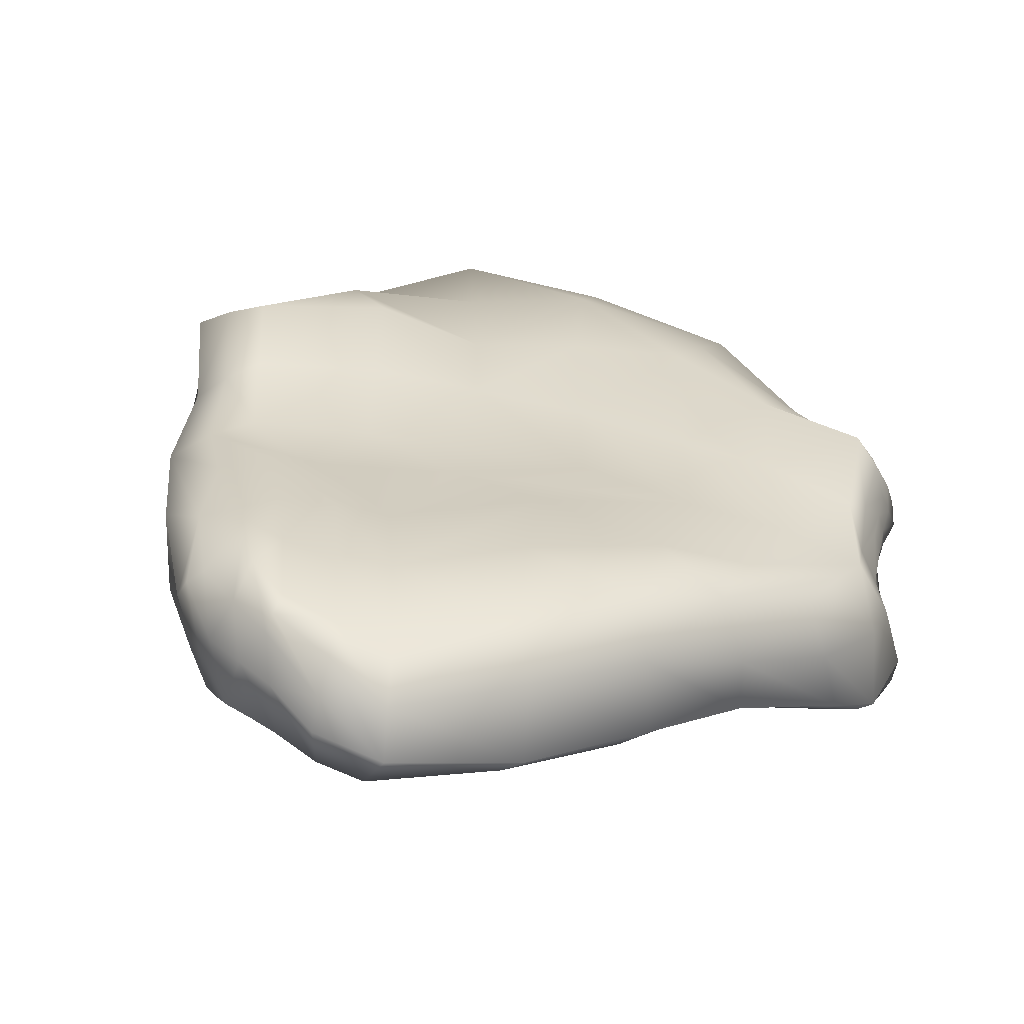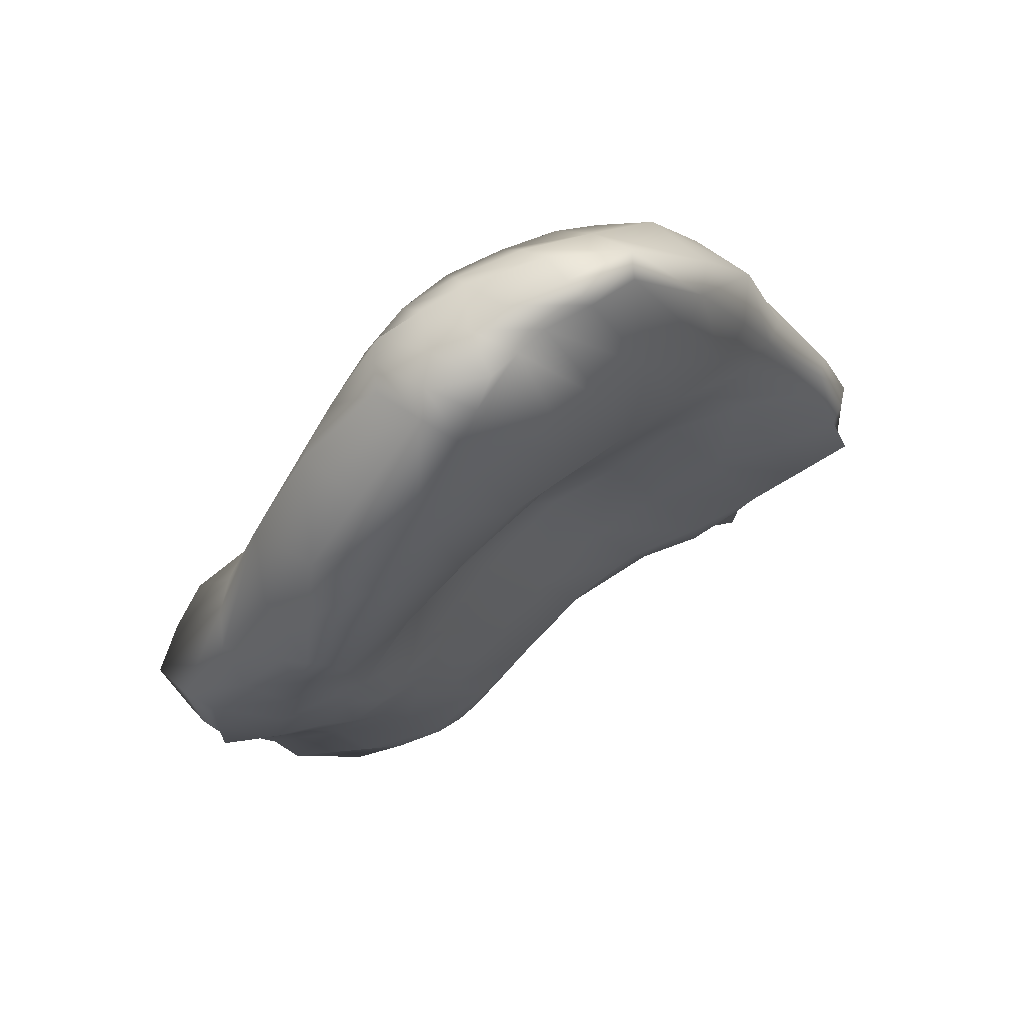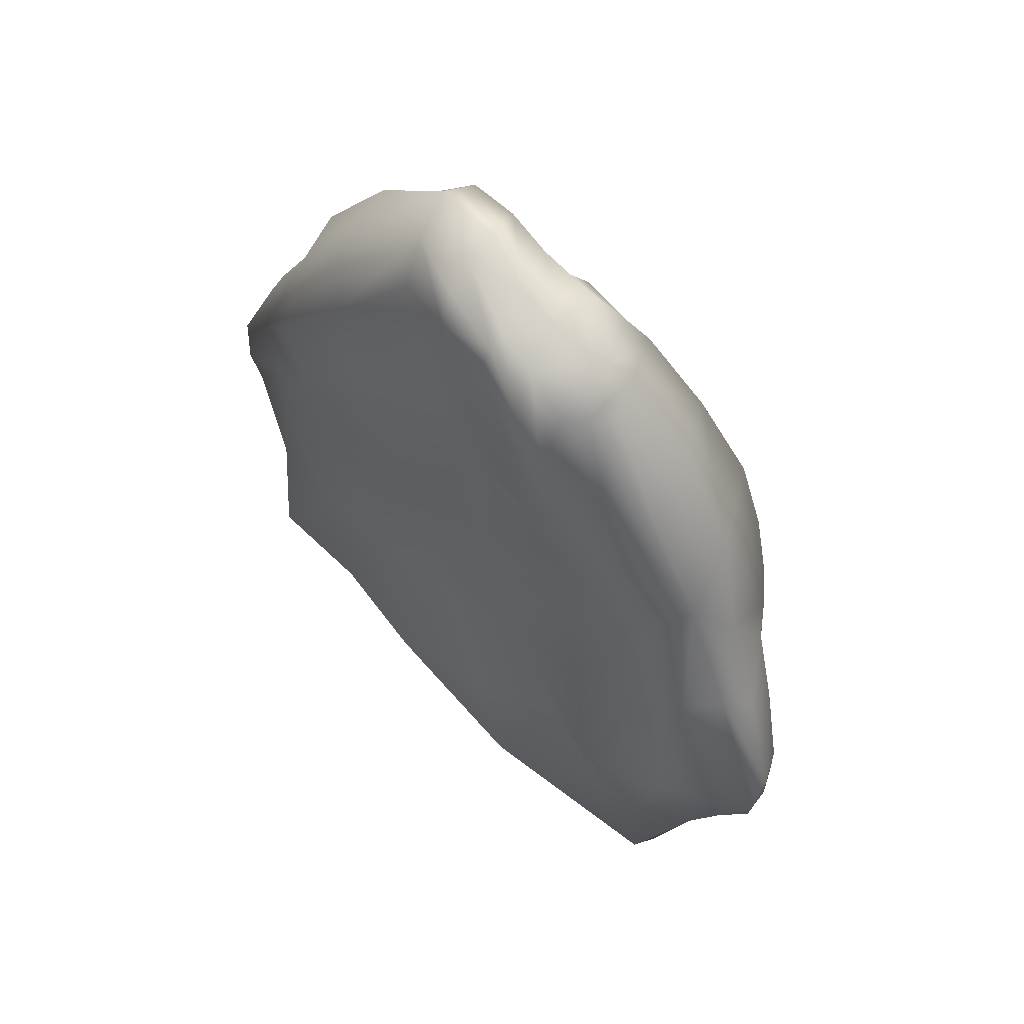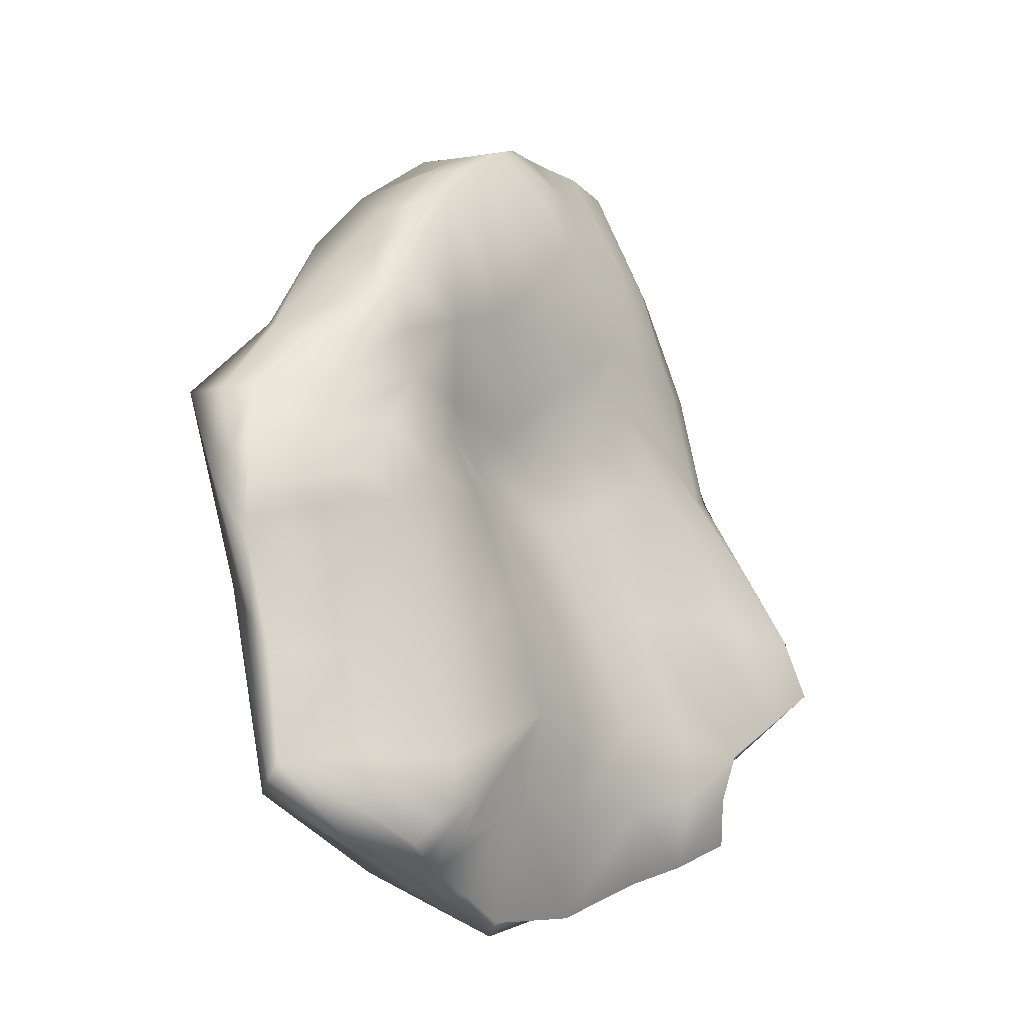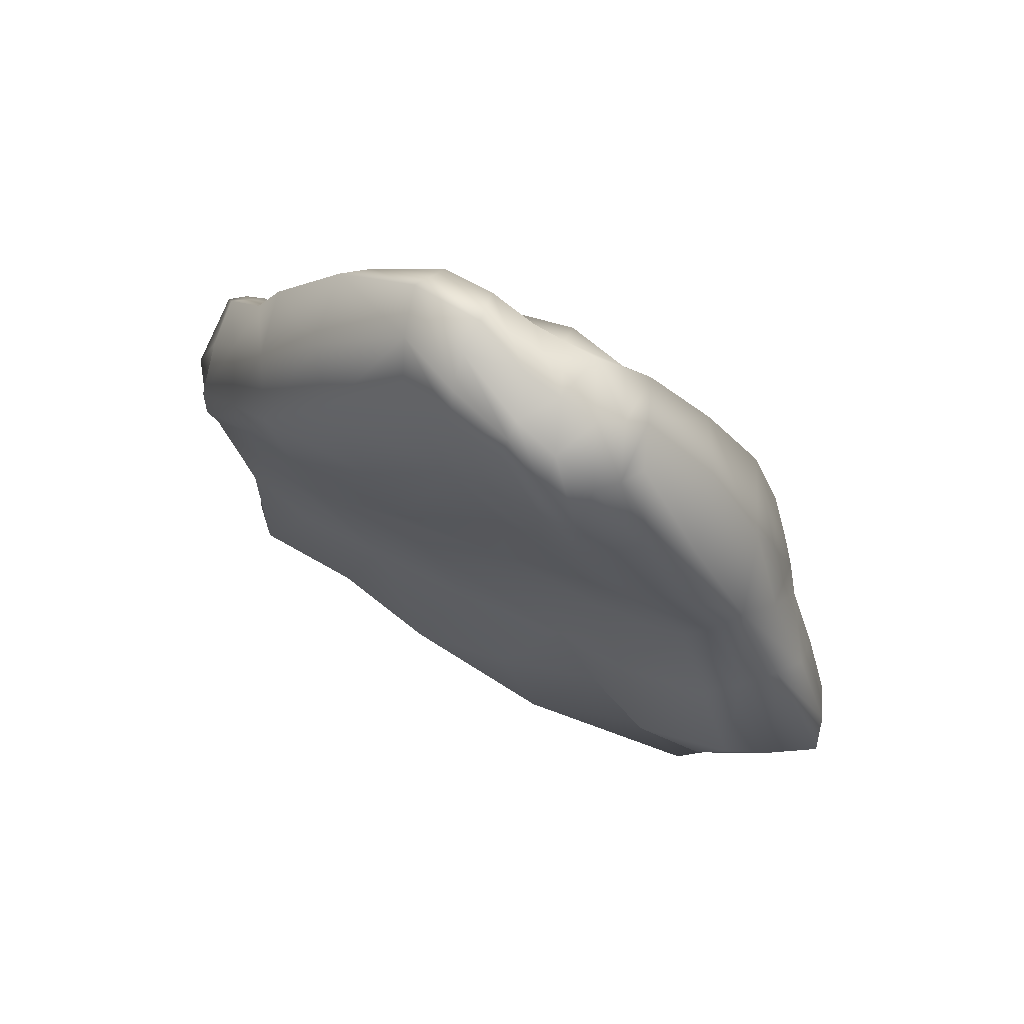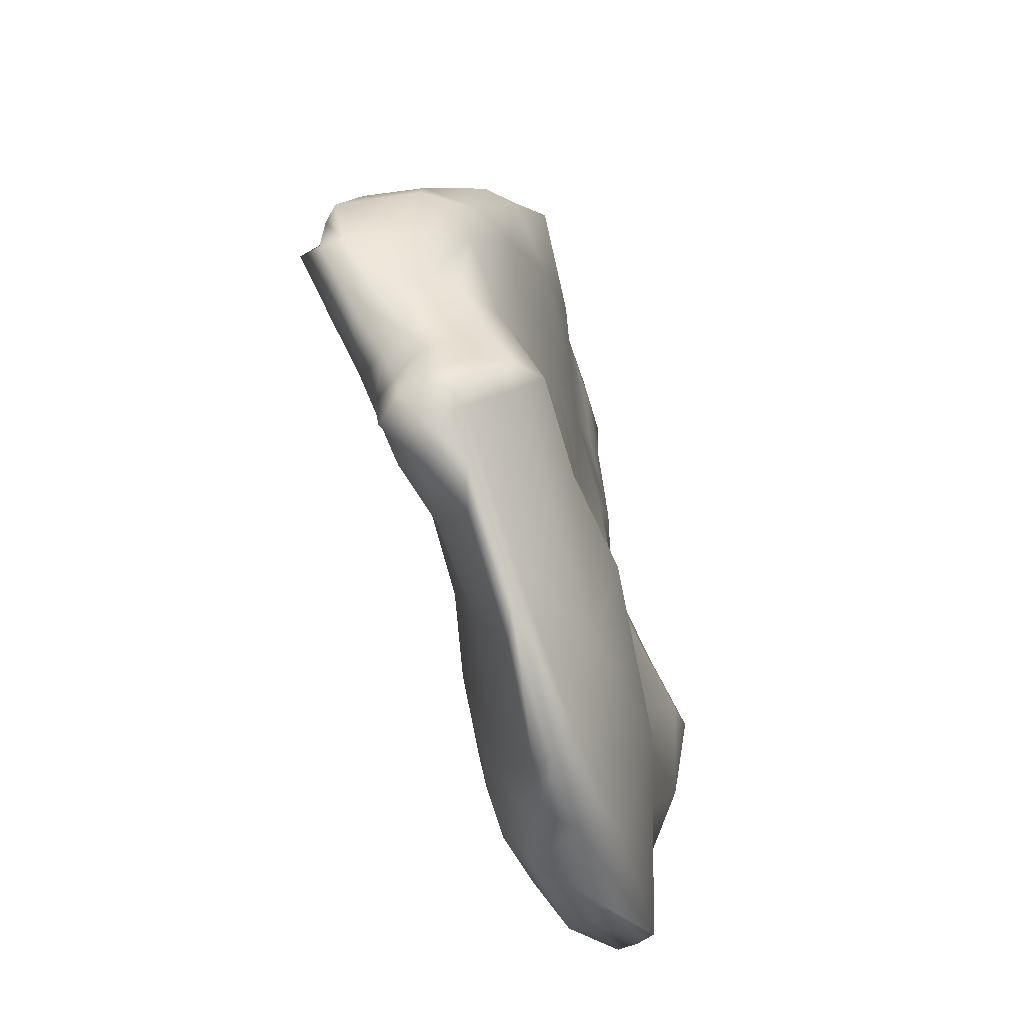
<metadata>
{"format":"obj","ext":"obj","renderer":"f3d","projection":"perspective","resolution":1024,"background":"white","views":[{"elev":21.8,"azim":26.5,"up":"+Y"},{"elev":64.4,"azim":-45.6,"up":"+Z"},{"elev":63.1,"azim":-147.0,"up":"+Z"},{"elev":-30.6,"azim":-60.6,"up":"+Z"},{"elev":73.7,"azim":-162.0,"up":"+Z"},{"elev":-58.8,"azim":93.9,"up":"+Z"}]}
</metadata>
<code>
g default
v 0.7464 1.1 -3.01
v -1.263 1.545 -2.655
v -0.4489 1.453 -1.179
v 0.9609 1.444 -1.609
v 2.421 0.5725 -2.013
v 2.351 1.054 -1.576
v 2.791 0.6138 -0.4094
v 1.788 1.062 0.1337
v 0.1964 1.272 -0.002725
v 2.759 0.6939 0.4897
v 2.035 1.076 1.627
v 1.056 0.9513 2.81
v 0.3301 1.224 1.538
v -0.972 1.466 1.01
v -1.532 1.916 -0.01431
v -2.141 1.679 -0.1227
v 2.996 -0.1853 -0.7358
v 2.613 0.2171 -1.356
v 2.612 0.4834 -1.276
v 2.552 0.6305 -1.608
v 2.579 0.3503 -1.818
v 2.875 -0.121 0.2216
v 2.22 0.238 1.756
v 1.152 0.4076 3.089
v 0.3177 1.001 2.974
v 0.3487 1.197 2.832
v -0.2159 1.377 1.918
v -1.333 1.322 1.483
v -0.4849 0.9715 2.697
v -0.2352 1.208 2.768
v -0.009853 0.4578 2.94
v 0.4 0.4096 3.049
v 1.011 0.2518 3.083
v -0.3481 0.3696 2.642
v -1.119 0.367 1.721
v -1.459 0.5065 0.7951
v -1.649 0.8533 0.642
v -2.063 1.221 -0.1855
v -2.056 1.234 -0.9491
v -1.891 1.318 -1.23
v -1.456 1.302 -2.572
v -0.5801 0.846 -2.89
v -0.278 0.8883 -2.953
v 0.4679 0.8567 -3.066
v -0.5705 0.5917 -2.333
v -1.086 0.5669 -0.9547
v -1.484 0.7088 -0.6499
v -1.263 0.498 0.1228
v 1.891 0.5508 -2.374
v 2.336 0.04206 -2.021
v 2.881 -0.4743 -0.7113
v 2.322 -0.1086 -1.351
v 2.637 -0.2248 0.1431
v 1.705 -0.01577 1.51
v 0.8838 0.07683 1.48
v 0.1695 0.5225 0.563
v -0.4089 0.518 -0.3524
v 0.7178 0.5656 -0.014
v 1.484 0.1454 0.6361
v 1.324 0.2631 -1.441
v 0.2593 0.3824 -1.735
v -0.1713 0.533 -2.416
v -0.473 0.6344 -2.602
v 0.6166 1.257 -0.6734
v 1.962 1.01 -0.8717
v 2.549 0.6897 -1.22
v 2.341 0.8595 0.4603
v 1.295 1.191 1.542
v 0.3368 1.211 0.6548
v -0.6548 1.566 -0.04119
v 0.3928 1.254 2.276
v 0.0514 1.294 2.677
v 0.739 0.9334 2.971
v -0.5336 1.428 1.479
v -0.6043 1.304 2.252
v -1.479 1.566 0.5693
v -1.376 1.782 -1.032
v -0.03209 1.603 -2.109
v -1.643 1.439 -1.625
v -1.648 0.9287 -0.9605
v -1.834 1.255 0.4744
v -2.103 1.347 -0.6209
v 1.619 1.04 -2.051
v 2.533 0.663 -1.757
v 2.599 0.4225 -1.515
v 2.74 0.2769 -0.9382
v 3.011 0.2866 -0.09775
v 2.535 0.4656 1.047
v 1.739 0.7287 2.402
v 2.351 0.05667 0.8906
v 0.1109 0.773 2.963
v 0.6999 0.5188 3.129
v 1.556 0.1293 2.402
v -0.2912 0.7452 2.789
v 0.2143 0.1765 2.557
v -0.8948 0.7347 2.194
v -1.422 0.7553 1.172
v -1.735 0.8921 -0.4172
v -1.625 0.7529 0.3403
v -0.8985 0.4006 0.757
v 0.9892 0.0581 2.288
v -0.09112 0.1959 1.564
v 2.89 -0.3446 -0.2276
v 2.45 0.1354 -1.637
v 1.687 0.05483 0.9533
v 2.714 -0.1472 -1.054
v 2.311 -0.1952 -0.3172
v 0.8266 0.3609 0.6751
v -1.087 0.4895 -0.4764
v -0.21 0.6532 0.05872
v 2.336 0.379 -2.107
v 1.933 0.1152 -1.818
v 1.463 0.2182 -0.5426
v 1.407 0.7885 -2.648
v -0.08836 1.103 -2.977
v 0.4704 0.4166 -0.8822
v 0.9857 0.5205 -2.152
v -0.4652 0.4565 -1.35
v -1.241 0.958 -1.77
v 0.07432 0.6102 -2.561
v -0.9081 1.155 -2.896
v -0.8036 0.7792 -2.618
v -0.3787 0.701 -2.731
v -0.2397 0.5041 -2.278
v -0.2655 1.385 -2.864
v -0.8527 1.521 -1.918
v 0.2602 1.485 -1.381
v 0.8624 1.292 -2.315
v 1.57 0.8249 -2.495
v 2.394 0.8299 -1.81
v 1.647 1.196 -1.578
v 2.505 0.7884 -1.001
v 2.307 0.8819 -0.1401
v 1.356 1.124 -0.769
v 0.9891 1.156 0.06603
v -0.1346 1.329 -0.5963
v 2.794 0.688 0.03632
v 2.393 0.8767 1.058
v 1.912 1.07 0.88
v 1.553 1.046 2.224
v 0.7103 1.197 2.174
v 1.051 1.207 0.8295
v -0.3161 1.367 1.272
v -0.4039 1.315 0.5008
v -1.254 1.68 0.4922
v -0.9116 1.819 -0.6302
v -1.845 1.815 -0.05728
v -1.678 1.571 -1.371
v 2.939 0.2256 -0.5893
v 2.772 0.01434 -1.028
v 2.642 0.3558 -1.324
v 2.666 0.5271 -0.8288
v 2.581 0.5569 -1.442
v 2.494 0.8542 -1.594
v 2.565 0.4908 -1.712
v 2.524 0.4691 -1.934
v 2.583 0.2885 -1.586
v 3.004 -0.2709 -0.2015
v 2.842 0.2829 0.3696
v 2.495 0.1029 0.9627
v 2.184 0.6791 1.722
v 1.734 0.251 2.466
v 1.121 0.7029 2.982
v 0.7385 0.736 3.104
v 0.3331 1.11 2.918
v 0.7079 1.086 2.832
v 0.07383 1.323 2.375
v 0.06042 1.314 1.727
v -0.793 1.415 1.723
v -1.161 1.427 1.249
v -1.686 1.416 0.6208
v -0.9389 1.212 2.128
v -0.3739 1.108 2.751
v -0.2042 1.385 2.343
v 0.03718 1.107 2.881
v -0.1327 0.8379 2.895
v 0.1962 0.4343 2.99
v 0.3549 0.7082 3.029
v 1.08 0.3313 3.084
v 0.6961 0.3093 3.091
v -0.4177 0.6707 2.67
v -0.1824 0.4126 2.795
v -0.755 0.3522 2.201
v -1.276 0.8341 1.622
v -1.316 0.4291 1.267
v -1.562 0.6764 0.7201
v -1.528 1.08 1.077
v -1.867 1.032 0.2327
v -2.125 1.443 -0.1536
v -2.07 1.224 -0.567
v -1.978 1.28 -1.095
v -2.081 1.52 -0.7077
v -1.621 1.293 -1.894
v -1.372 1.431 -2.618
v -1.071 0.9921 -2.772
v -0.4298 0.8639 -2.927
v -0.7791 1.227 -2.9
v 0.09643 0.8745 -2.995
v 0.6009 0.9881 -3.092
v -1.044 0.9037 -2.458
v -0.8074 0.6116 -1.638
v -1.51 0.9119 -1.109
v -1.29 0.628 -0.8044
v -1.78 0.9584 -0.8012
v -1.374 0.6014 -0.2646
v -1.685 0.8321 -0.03311
v -1.352 0.5109 0.4607
v 2.164 0.5632 -2.202
v 1.244 0.7491 -2.801
v 2.494 0.1734 -1.933
v 2.122 0.2948 -2.218
v 2.957 -0.3399 -0.7404
v 2.6 -0.292 -1.032
v 2.477 0.04732 -1.361
v 2.308 -0.001022 -1.691
v 2.757 -0.3856 -0.2703
v 2.759 -0.1867 0.1886
v 1.972 0.04487 1.639
v 2.166 0.03248 0.8098
v 1.364 0.0625 2.31
v 0.6299 0.08878 2.273
v 1.292 0.01974 1.495
v 0.2568 0.106 2.062
v 0.5316 0.3273 1.031
v -0.4491 0.3287 1.086
v -0.5581 0.6119 0.3567
v -0.7502 0.4673 -0.6567
v -0.8277 0.4771 -0.1094
v 0.1443 0.6128 -0.2146
v 0.4543 0.5934 0.2895
v 1.094 0.3371 0.3075
v 1.186 0.123 1.061
v 2.077 0.005955 0.3834
v 1.904 0.01951 -0.3576
v 1.813 0.05558 -1.4
v 1.016 0.3909 -0.7242
v -0.1569 0.4585 -2.039
v 0.7928 0.3703 -1.578
v -0.0759 0.4217 -1.04
v 1.574 0.3331 -1.951
v 0.3664 0.5727 -2.416
v -0.2266 0.672 -2.707
v 0.04396 0.4566 -2.076
v -0.5283 0.5989 -2.471
v -0.3223 0.5686 -2.516
v -0.5265 0.7403 -2.746
g Rock2_LP_OBJ:Mesh
f 1 125 78 128
f 199 115 125 1
f 128 83 129 1
f 1 129 114 199
f 148 77 126 2
f 2 126 78 125
f 2 125 115 197
f 194 79 148 2
f 197 121 194 2
f 136 64 127 3
f 3 127 78 126
f 3 126 77 146
f 146 70 136 3
f 4 128 78 127
f 131 83 128 4
f 4 127 64 134
f 134 65 131 4
f 129 83 130 5
f 5 130 84 156
f 5 156 111 208
f 5 208 114 129
f 6 131 65 132
f 130 83 131 6
f 6 132 66 154
f 154 84 130 6
f 132 65 133 7
f 7 133 67 137
f 7 137 87 149
f 7 149 86 152
f 152 66 132 7
f 8 134 64 135
f 133 65 134 8
f 8 135 69 142
f 139 67 133 8
f 142 68 139 8
f 135 64 136 9
f 9 136 70 144
f 144 69 135 9
f 137 67 138 10
f 10 138 88 159
f 159 87 137 10
f 138 67 139 11
f 11 139 68 140
f 11 140 89 161
f 161 88 138 11
f 140 68 141 12
f 12 141 71 166
f 163 89 140 12
f 166 73 163 12
f 141 68 142 13
f 13 142 69 143
f 13 143 74 168
f 168 71 141 13
f 143 69 144 14
f 14 144 70 145
f 14 145 76 170
f 170 74 143 14
f 145 70 146 15
f 15 146 77 147
f 15 147 76 145
f 147 77 148 16
f 16 148 79 192
f 171 76 147 16
f 189 81 171 16
f 192 82 189 16
f 17 150 86 149
f 212 106 150 17
f 149 87 158 17
f 17 158 103 212
f 157 85 151 18
f 18 151 86 150
f 214 104 157 18
f 18 150 106 214
f 153 66 152 19
f 19 152 86 151
f 151 85 153 19
f 20 154 66 153
f 155 84 154 20
f 153 85 155 20
f 157 104 210 21
f 21 210 111 156
f 156 84 155 21
f 21 155 85 157
f 158 87 159 22
f 22 159 88 160
f 22 160 90 217
f 217 103 158 22
f 160 88 161 23
f 23 161 89 162
f 23 162 93 218
f 23 218 90 160
f 24 163 73 164
f 162 89 163 24
f 24 164 92 179
f 24 179 93 162
f 25 165 72 175
f 164 73 165 25
f 178 92 164 25
f 25 175 91 178
f 26 166 71 167
f 165 73 166 26
f 26 167 72 165
f 167 71 168 27
f 27 168 74 169
f 27 169 75 174
f 174 72 167 27
f 169 74 170 28
f 28 170 76 171
f 28 171 81 187
f 28 172 75 169
f 184 96 172 28
f 187 97 184 28
f 29 173 75 172
f 181 94 173 29
f 172 96 181 29
f 175 72 174 30
f 30 174 75 173
f 176 91 175 30
f 173 94 176 30
f 31 177 91 176
f 182 95 177 31
f 31 176 94 182
f 32 178 91 177
f 180 92 178 32
f 177 95 221 32
f 32 221 101 180
f 179 92 180 33
f 33 180 101 220
f 33 220 93 179
f 34 182 94 181
f 223 95 182 34
f 181 96 183 34
f 34 183 102 223
f 183 96 184 35
f 35 184 97 185
f 35 185 100 225
f 225 102 183 35
f 185 97 186 36
f 36 186 99 207
f 36 207 100 185
f 37 187 81 188
f 186 97 187 37
f 37 188 99 186
f 188 81 189 38
f 38 189 82 190
f 38 190 98 206
f 206 99 188 38
f 39 191 80 204
f 190 82 191 39
f 204 98 190 39
f 40 192 79 193
f 191 82 192 40
f 40 193 119 202
f 202 80 191 40
f 193 79 194 41
f 41 194 121 195
f 41 195 122 200
f 41 200 119 193
f 195 121 196 42
f 42 196 123 246
f 42 246 122 195
f 43 197 115 198
f 196 121 197 43
f 43 198 120 242
f 43 242 123 196
f 44 199 114 209
f 198 115 199 44
f 209 117 241 44
f 44 241 120 198
f 237 118 201 45
f 45 201 119 200
f 244 124 237 45
f 45 200 122 244
f 203 80 202 46
f 46 202 119 201
f 227 109 203 46
f 201 118 227 46
f 47 204 80 203
f 205 98 204 47
f 203 109 205 47
f 48 206 98 205
f 207 99 206 48
f 48 226 100 207
f 228 110 226 48
f 48 205 109 228
f 49 209 114 208
f 240 117 209 49
f 211 112 240 49
f 49 208 111 211
f 50 211 111 210
f 215 112 211 50
f 210 104 215 50
f 51 213 106 212
f 216 107 213 51
f 212 103 216 51
f 215 104 214 52
f 52 214 106 213
f 213 107 234 52
f 52 234 113 235
f 52 235 112 215
f 53 217 90 219
f 216 103 217 53
f 233 107 216 53
f 53 219 105 233
f 54 219 90 218
f 222 105 219 54
f 54 218 93 220
f 54 220 101 222
f 55 222 101 221
f 232 105 222 55
f 221 95 223 55
f 55 223 102 224
f 55 224 108 232
f 56 225 100 226
f 224 102 225 56
f 230 108 224 56
f 56 226 110 230
f 57 228 109 227
f 229 110 228 57
f 239 116 229 57
f 57 227 118 239
f 231 108 230 58
f 58 230 110 229
f 236 113 231 58
f 58 229 116 236
f 233 105 232 59
f 59 232 108 231
f 234 107 233 59
f 59 231 113 234
f 235 113 236 60
f 60 236 116 238
f 240 112 235 60
f 60 238 117 240
f 61 238 116 239
f 241 117 238 61
f 61 239 118 237
f 61 237 124 243
f 243 120 241 61
f 242 120 243 62
f 62 243 124 245
f 245 123 242 62
f 63 244 122 246
f 245 124 244 63
f 246 123 245 63

</code>
